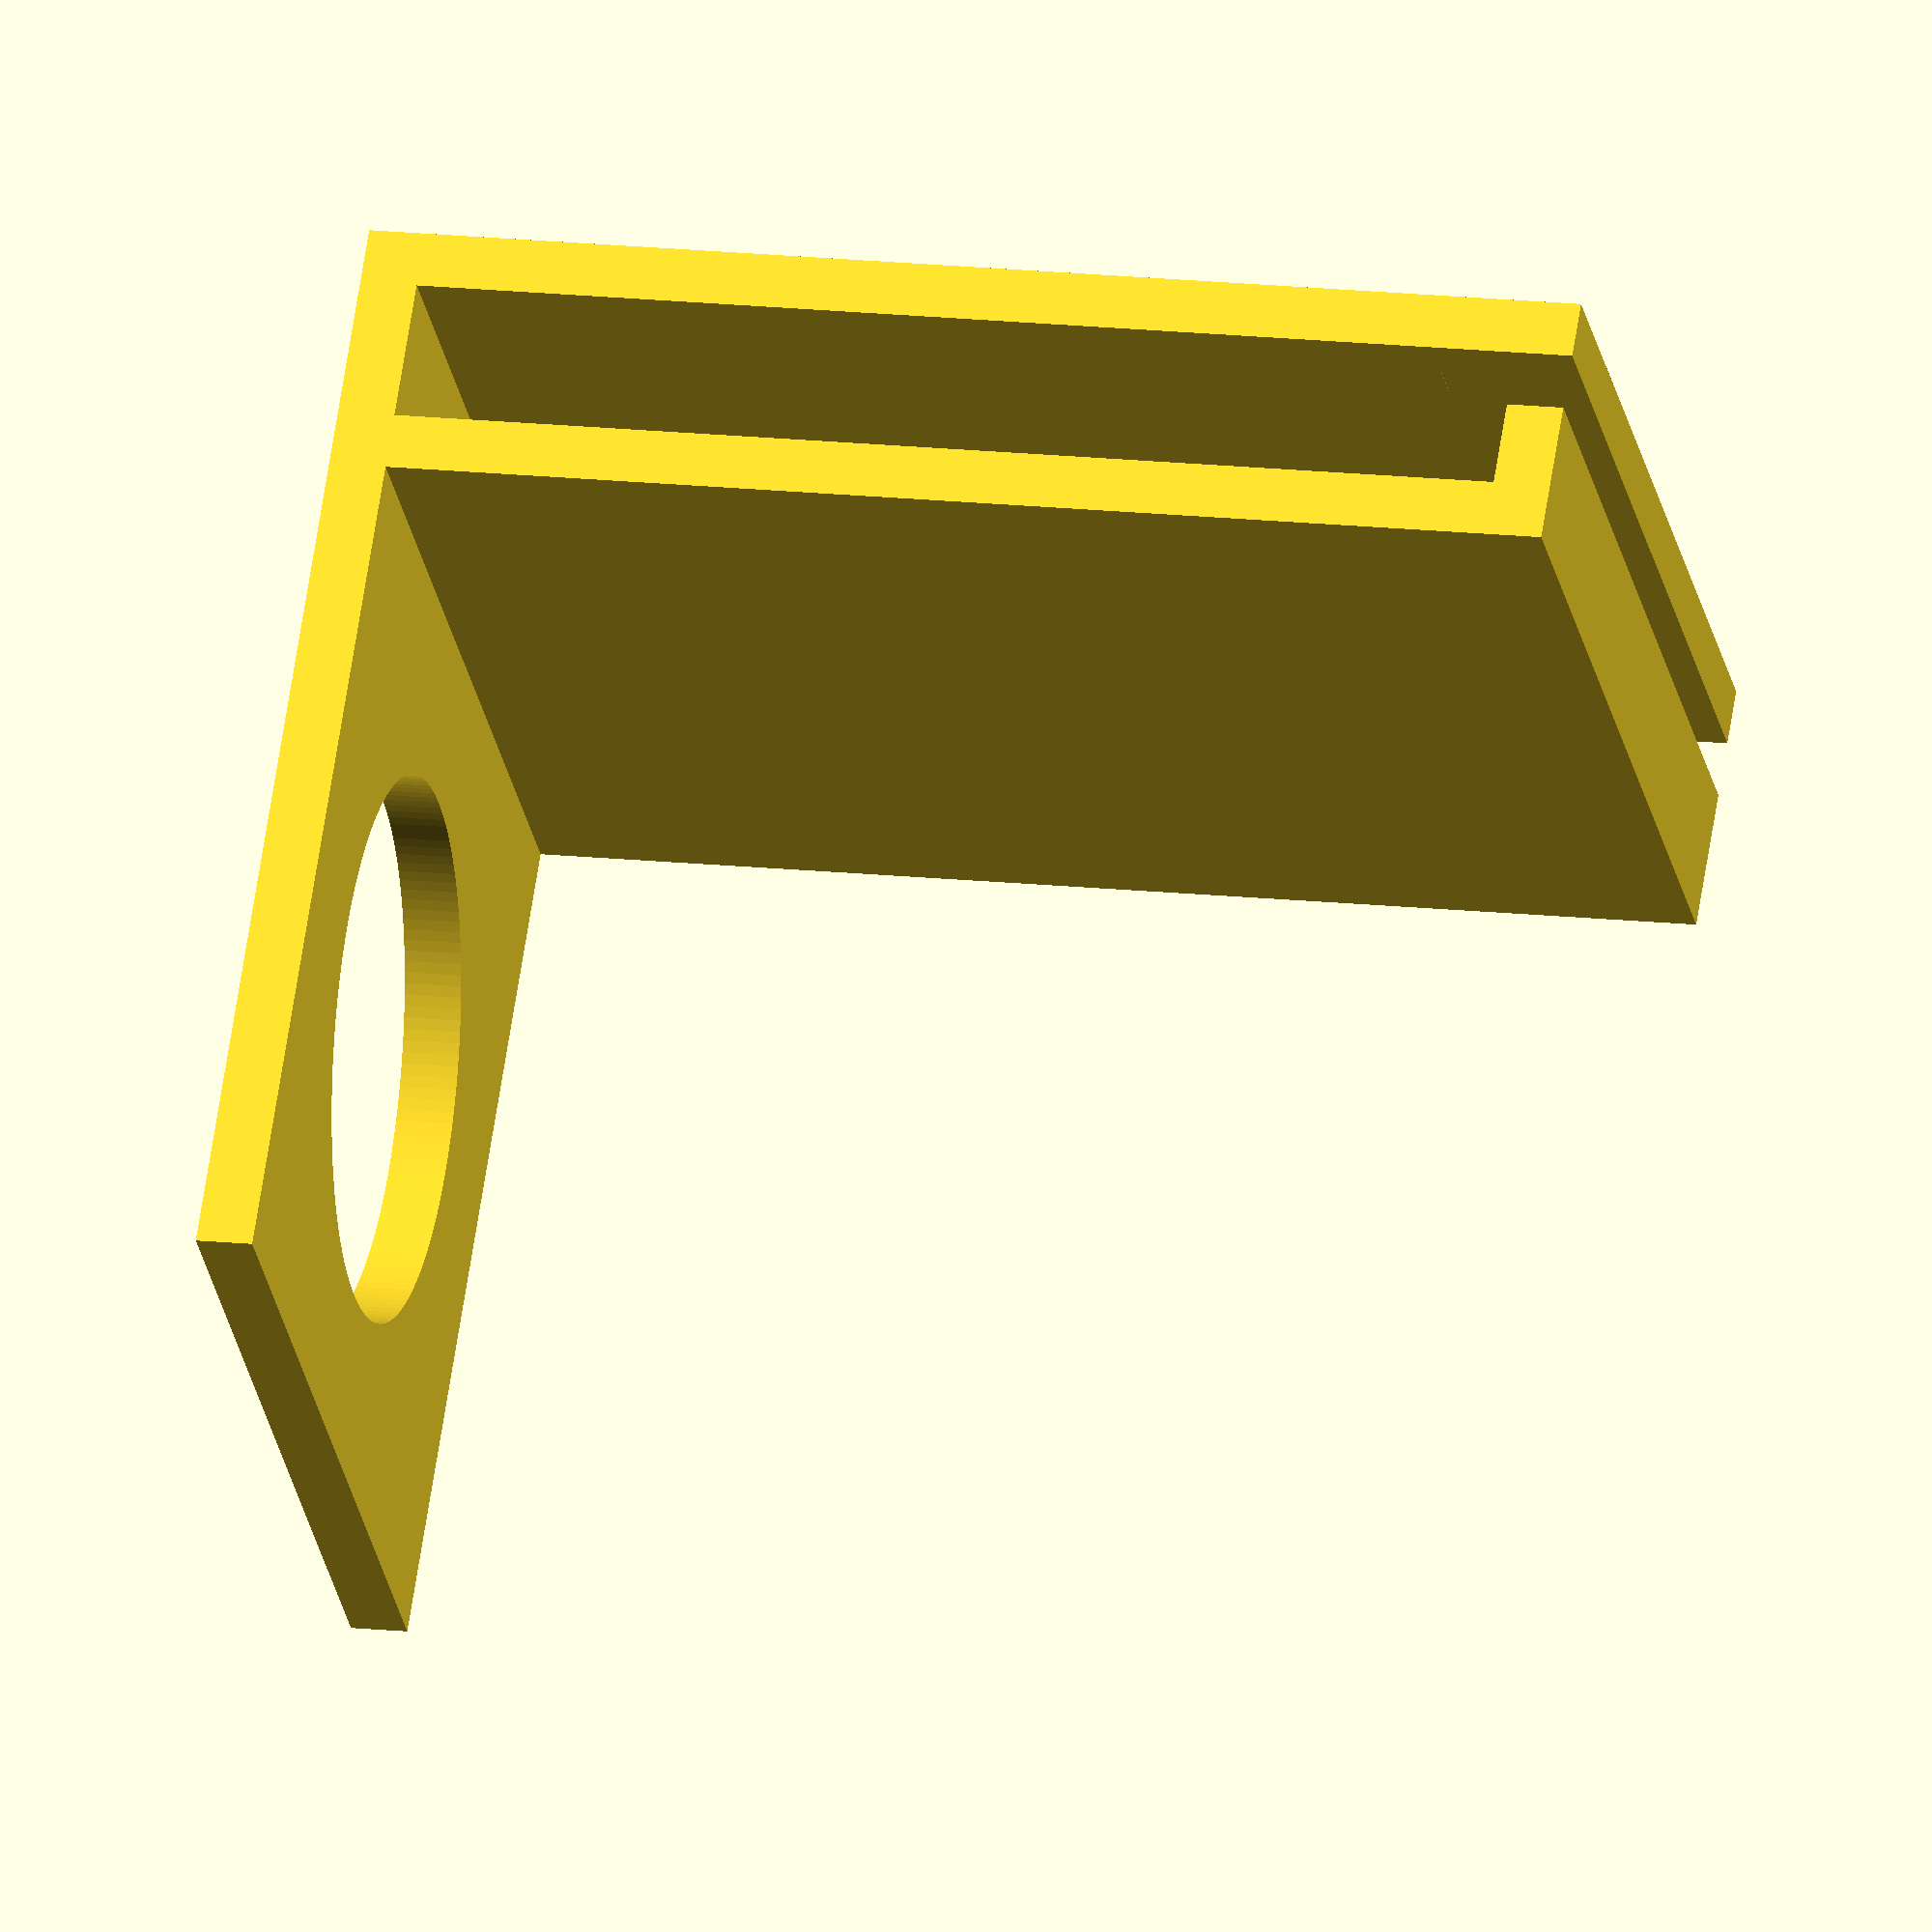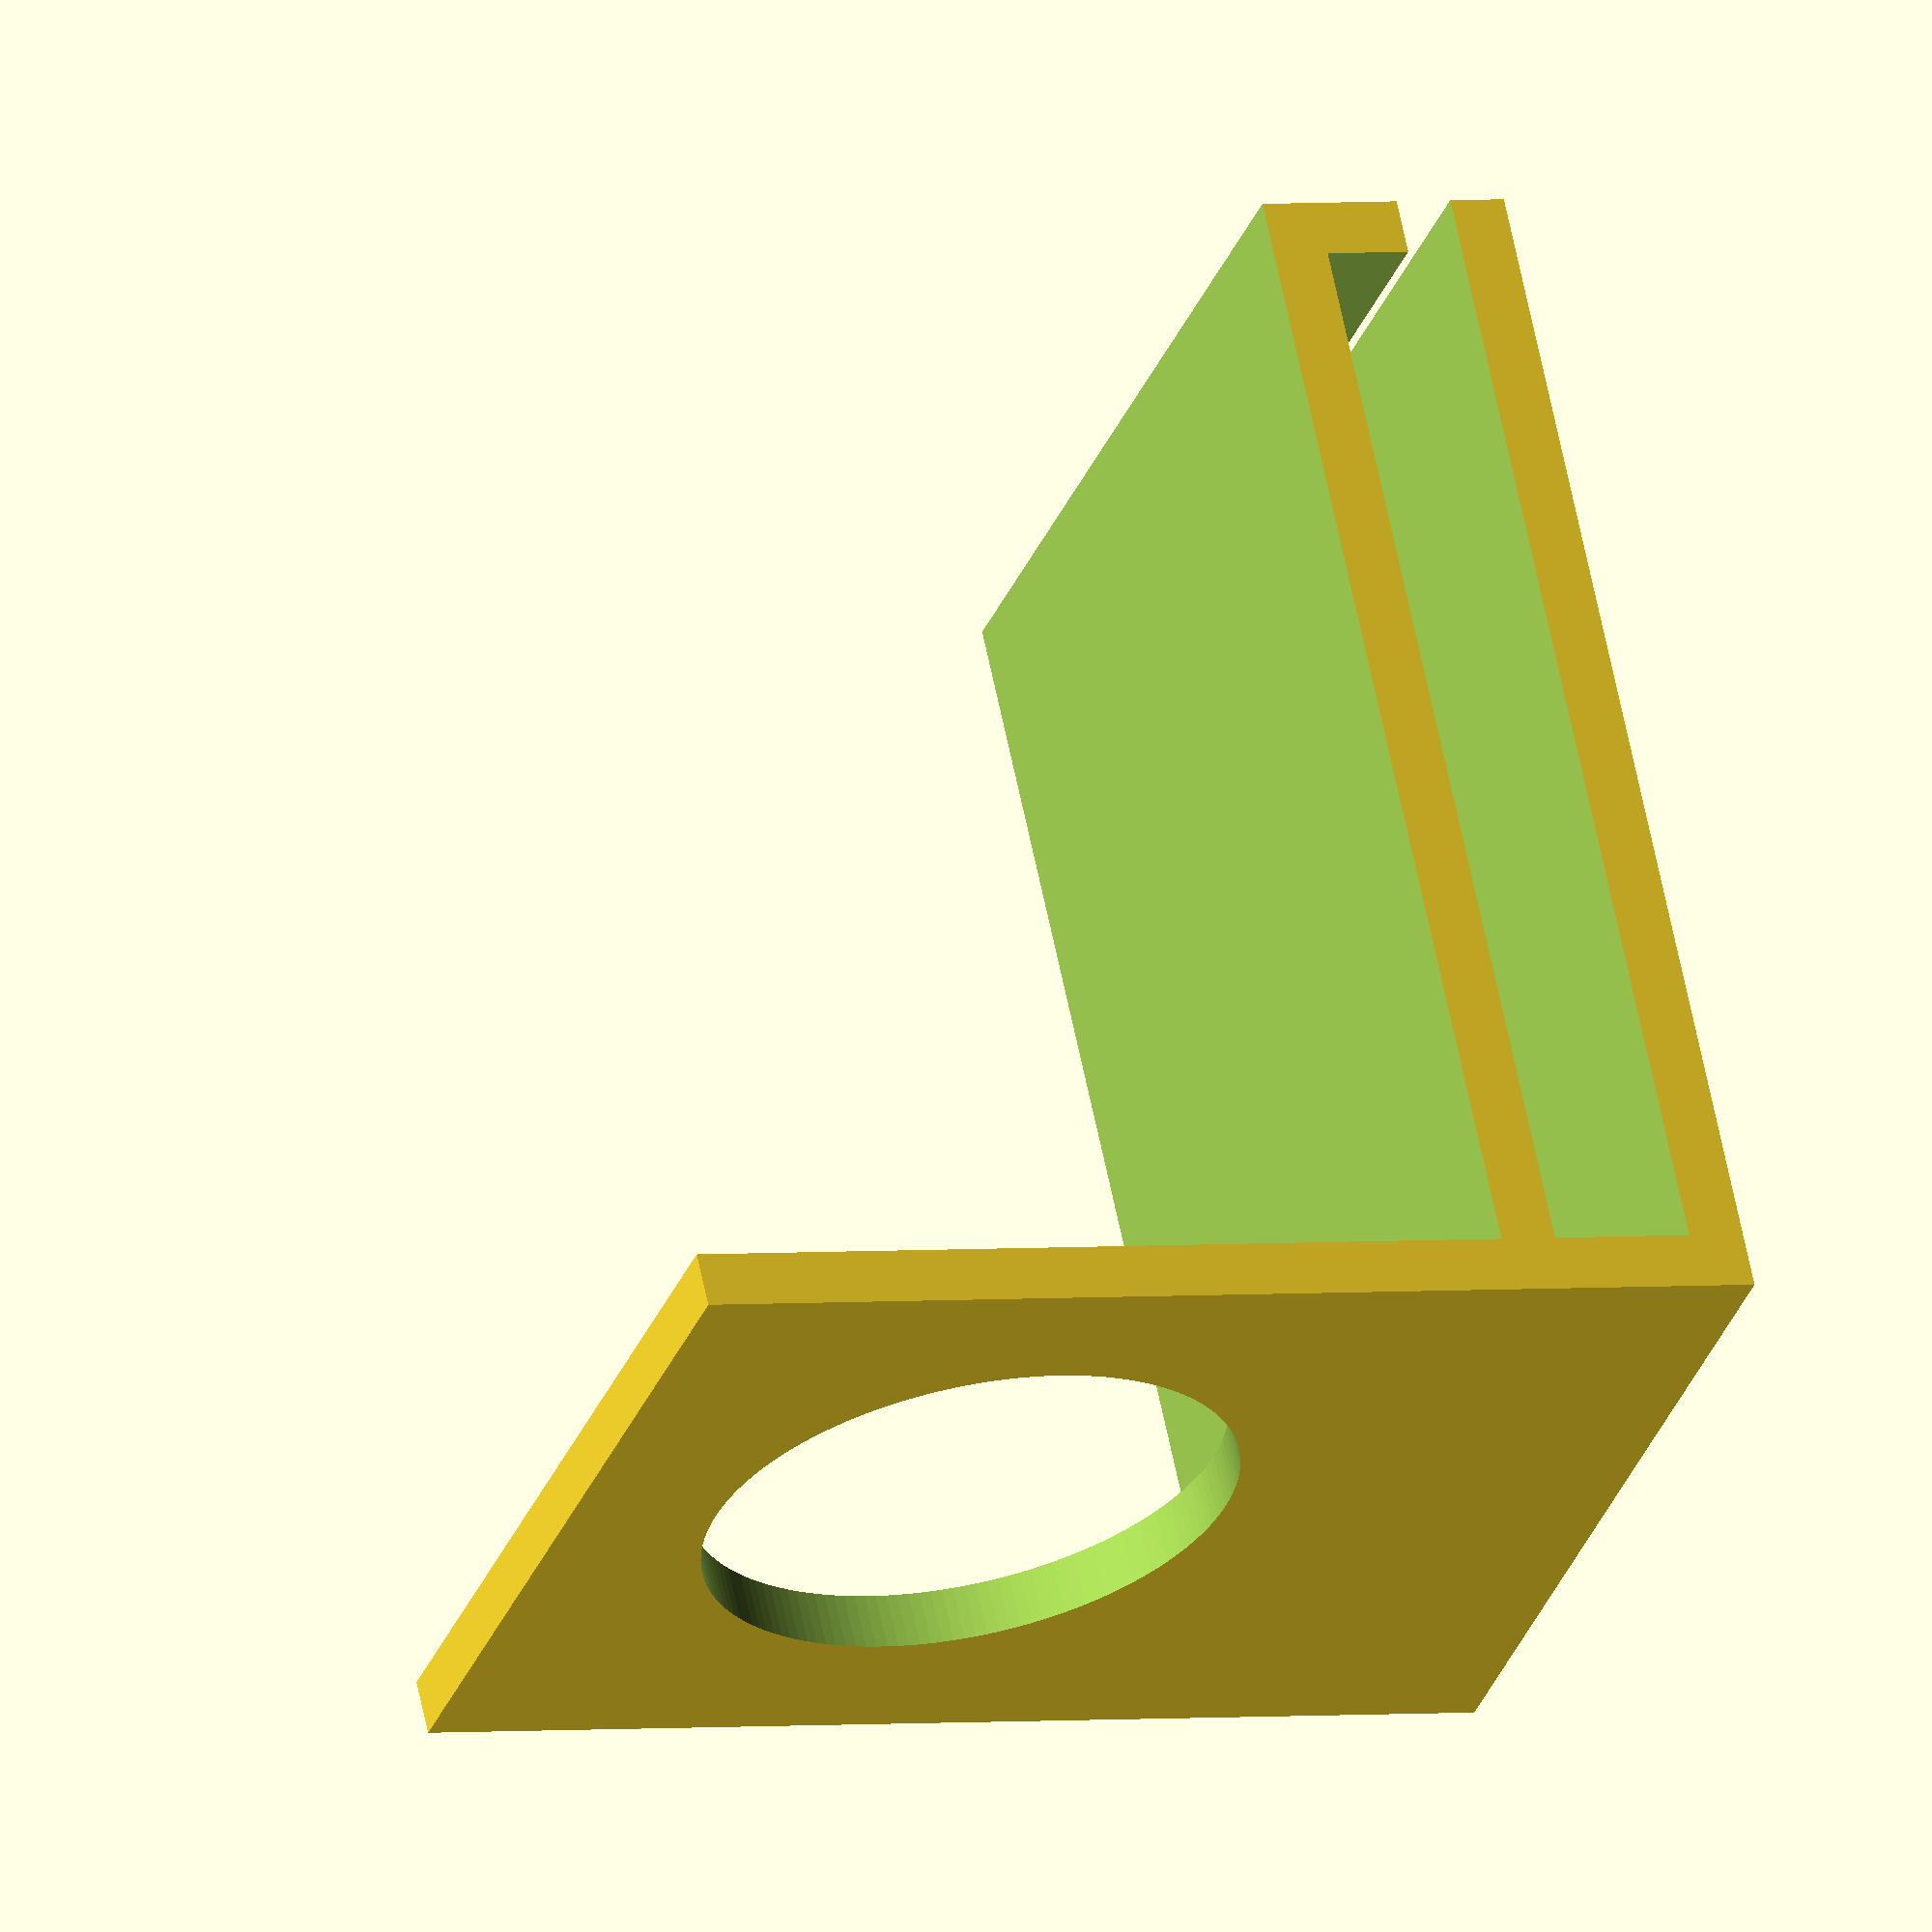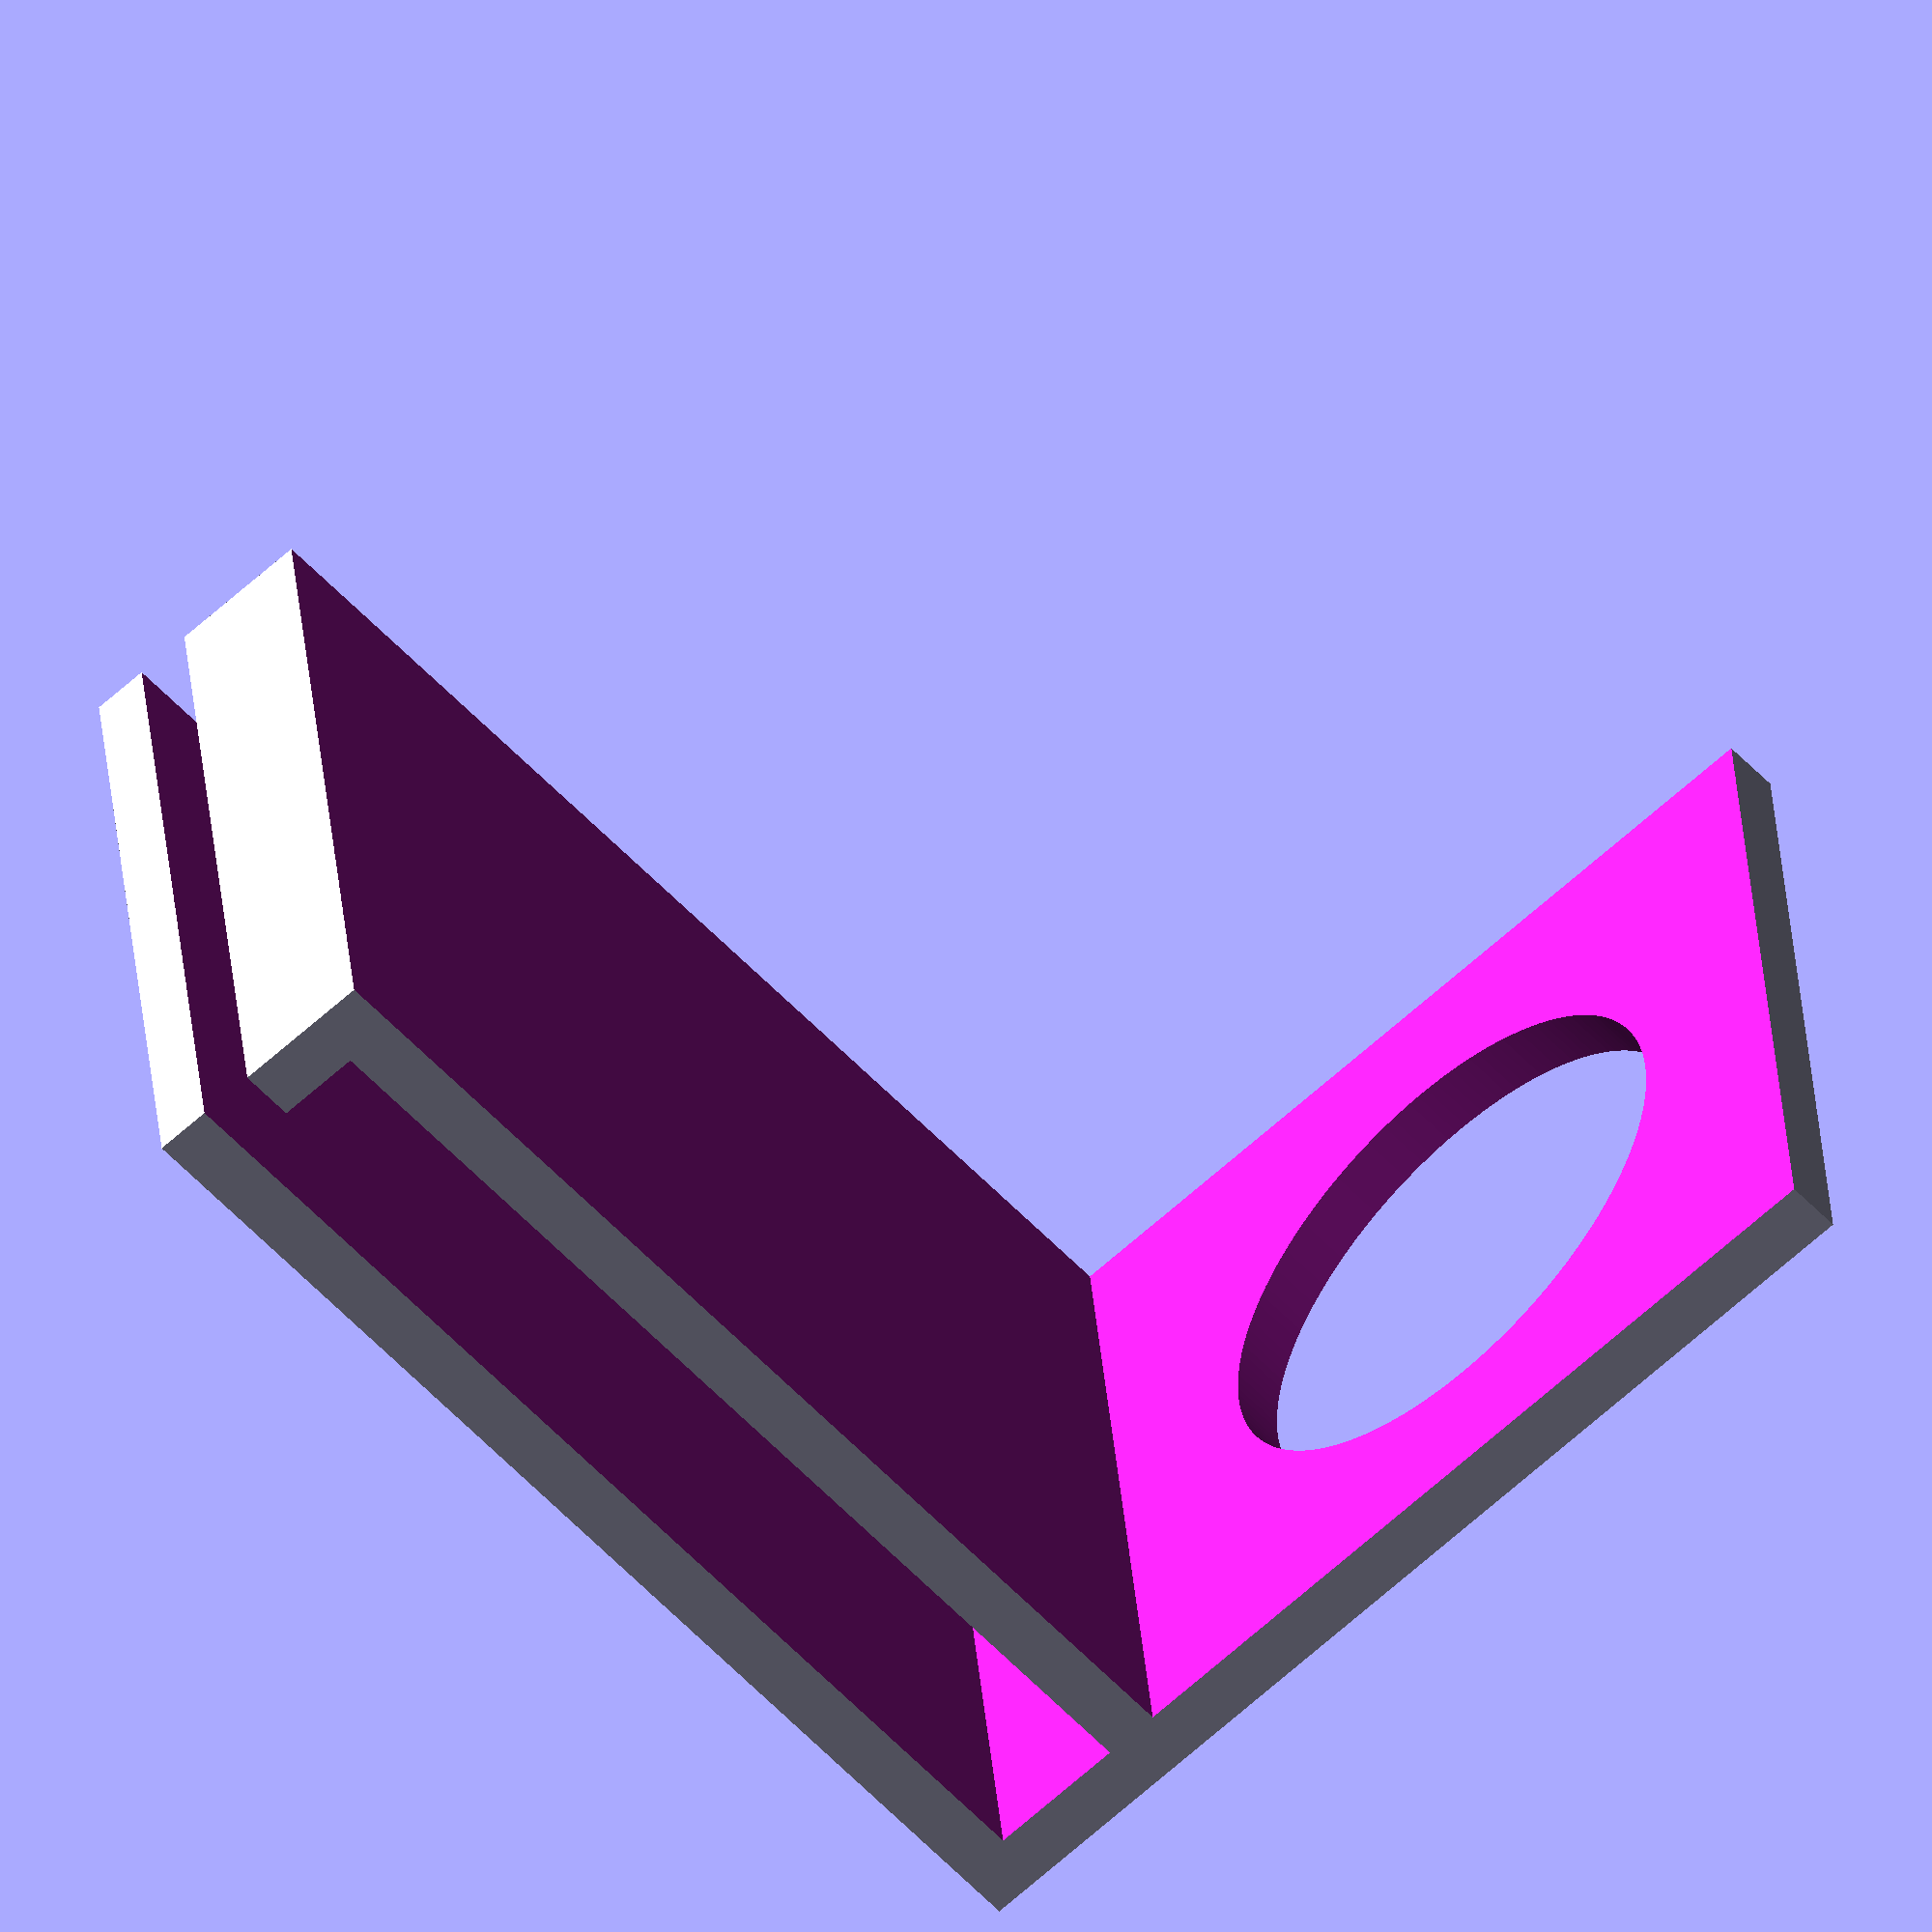
<openscad>
/*
Creator
*****************
Constantin Ganshin

Project name:
*****************
Tooth_brush_Holder_With_Clip_V2

Description:
****************************************

With square toothbrush holder and a clip that intent to be on top of metal frame of the shampoo holder

            -----------------|----------|----
            |         |            
            |         |
            |         |
            |         |
            |         |
            |         |
            |         |
            |         |
            |         |
            |         |
            |         |


*/

// Resolution variables
$fa = 1;
$fs = 0.4;

// Main dimension variables

hightZ = 43;
holderGapX = 5; //The place that will on top of the metal bar
toothbrushHolderLengthWidth = 30;
wallThikness = 2;
holeForToothbrushD = 19;
clip_opennig_gap_x = holderGapX - 3;
fullBodyLengthX = (wallThikness * 2) + holderGapX + toothbrushHolderLengthWidth;
holeForToothbrushR = holeForToothbrushD / 2;

// Main

module toothbrushHolderWithClip(){
    difference(){
        cube([fullBodyLengthX, toothbrushHolderLengthWidth, hightZ]);

        // Clip
        translate([wallThikness, -1, wallThikness])
            cube([holderGapX, toothbrushHolderLengthWidth * 2, hightZ - (wallThikness * 2)]);
        
        // Clip openning gap
        translate([wallThikness, -1, hightZ - (wallThikness * 2) -1])
            cube([clip_opennig_gap_x, toothbrushHolderLengthWidth + 2, (wallThikness * 2) + 2]);

        // Toothbrush holder
        translate([fullBodyLengthX - toothbrushHolderLengthWidth
    , -1, wallThikness])
            cube([toothbrushHolderLengthWidth * 2, toothbrushHolderLengthWidth * 2, hightZ * 2]);

        // Toothbrush holder hole
        translate([fullBodyLengthX - (toothbrushHolderLengthWidth / 2),toothbrushHolderLengthWidth / 2, -1])
            cylinder(r = holeForToothbrushR, h = wallThikness * 2);
    }
}

// Generate the toothbrush holder with clip
toothbrushHolderWithClip();
</openscad>
<views>
elev=165.4 azim=310.7 roll=256.4 proj=o view=solid
elev=117.3 azim=160.8 roll=11.6 proj=o view=solid
elev=55.7 azim=354.4 roll=42.2 proj=o view=wireframe
</views>
